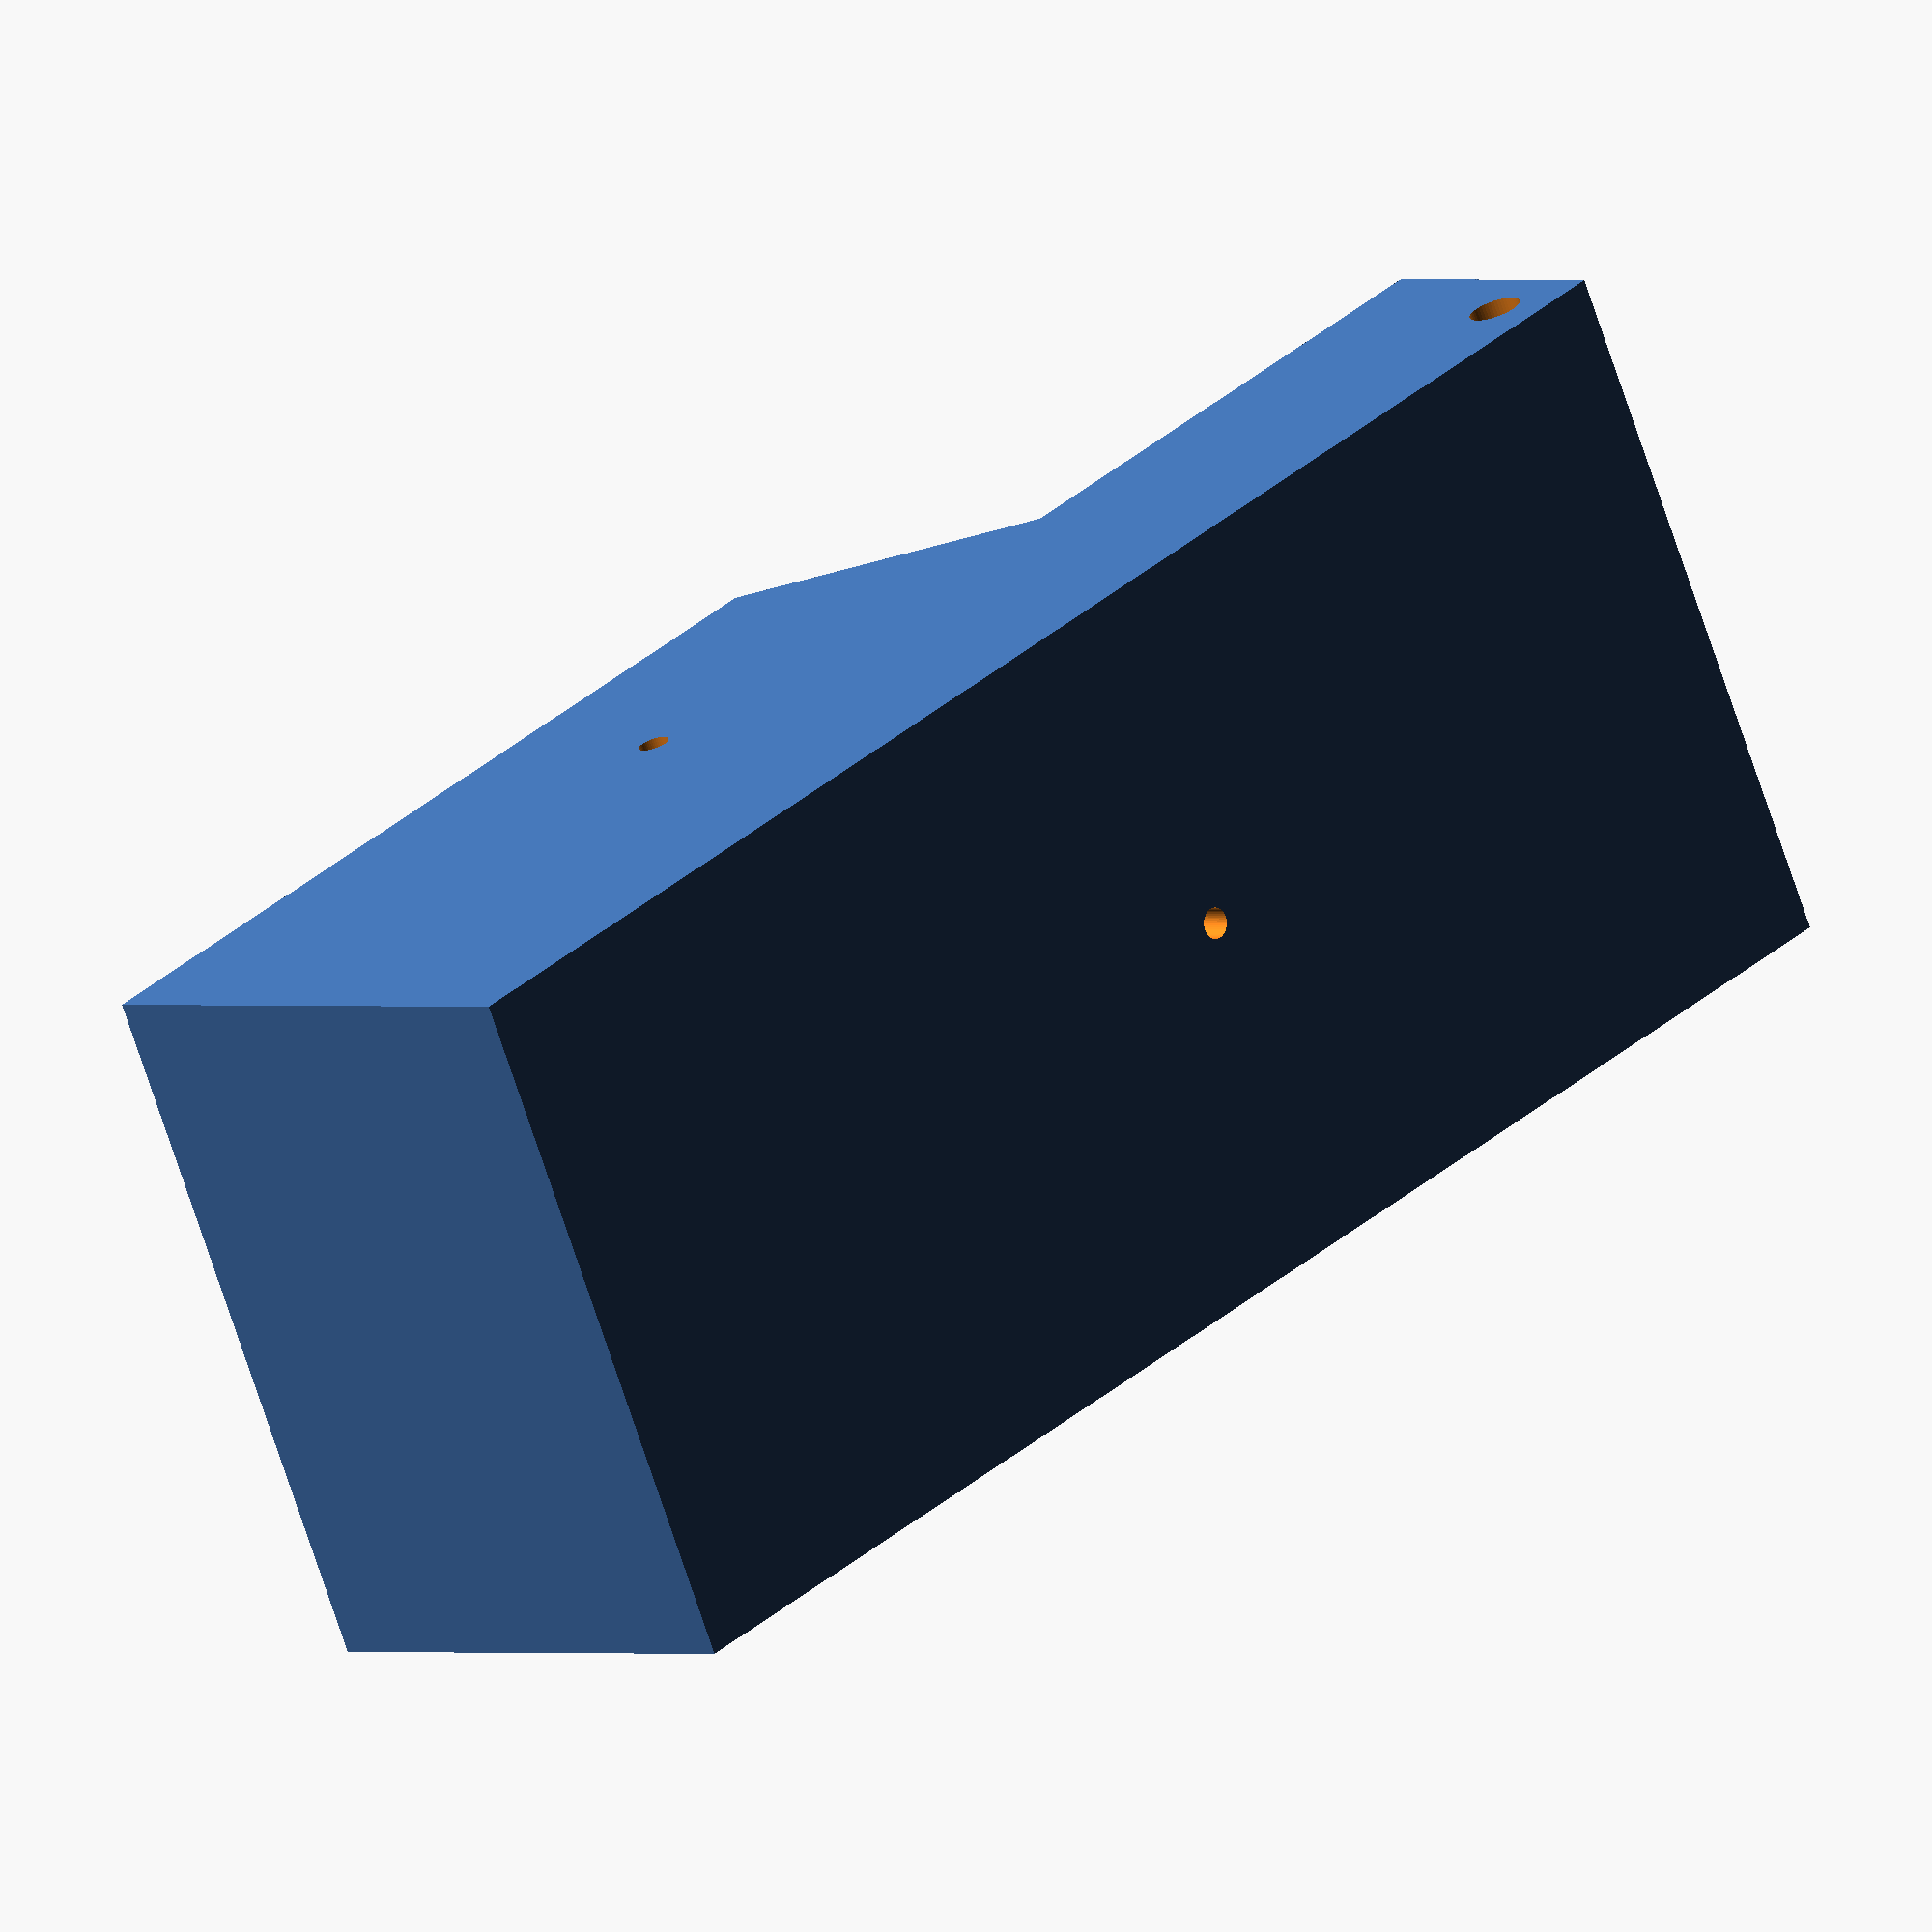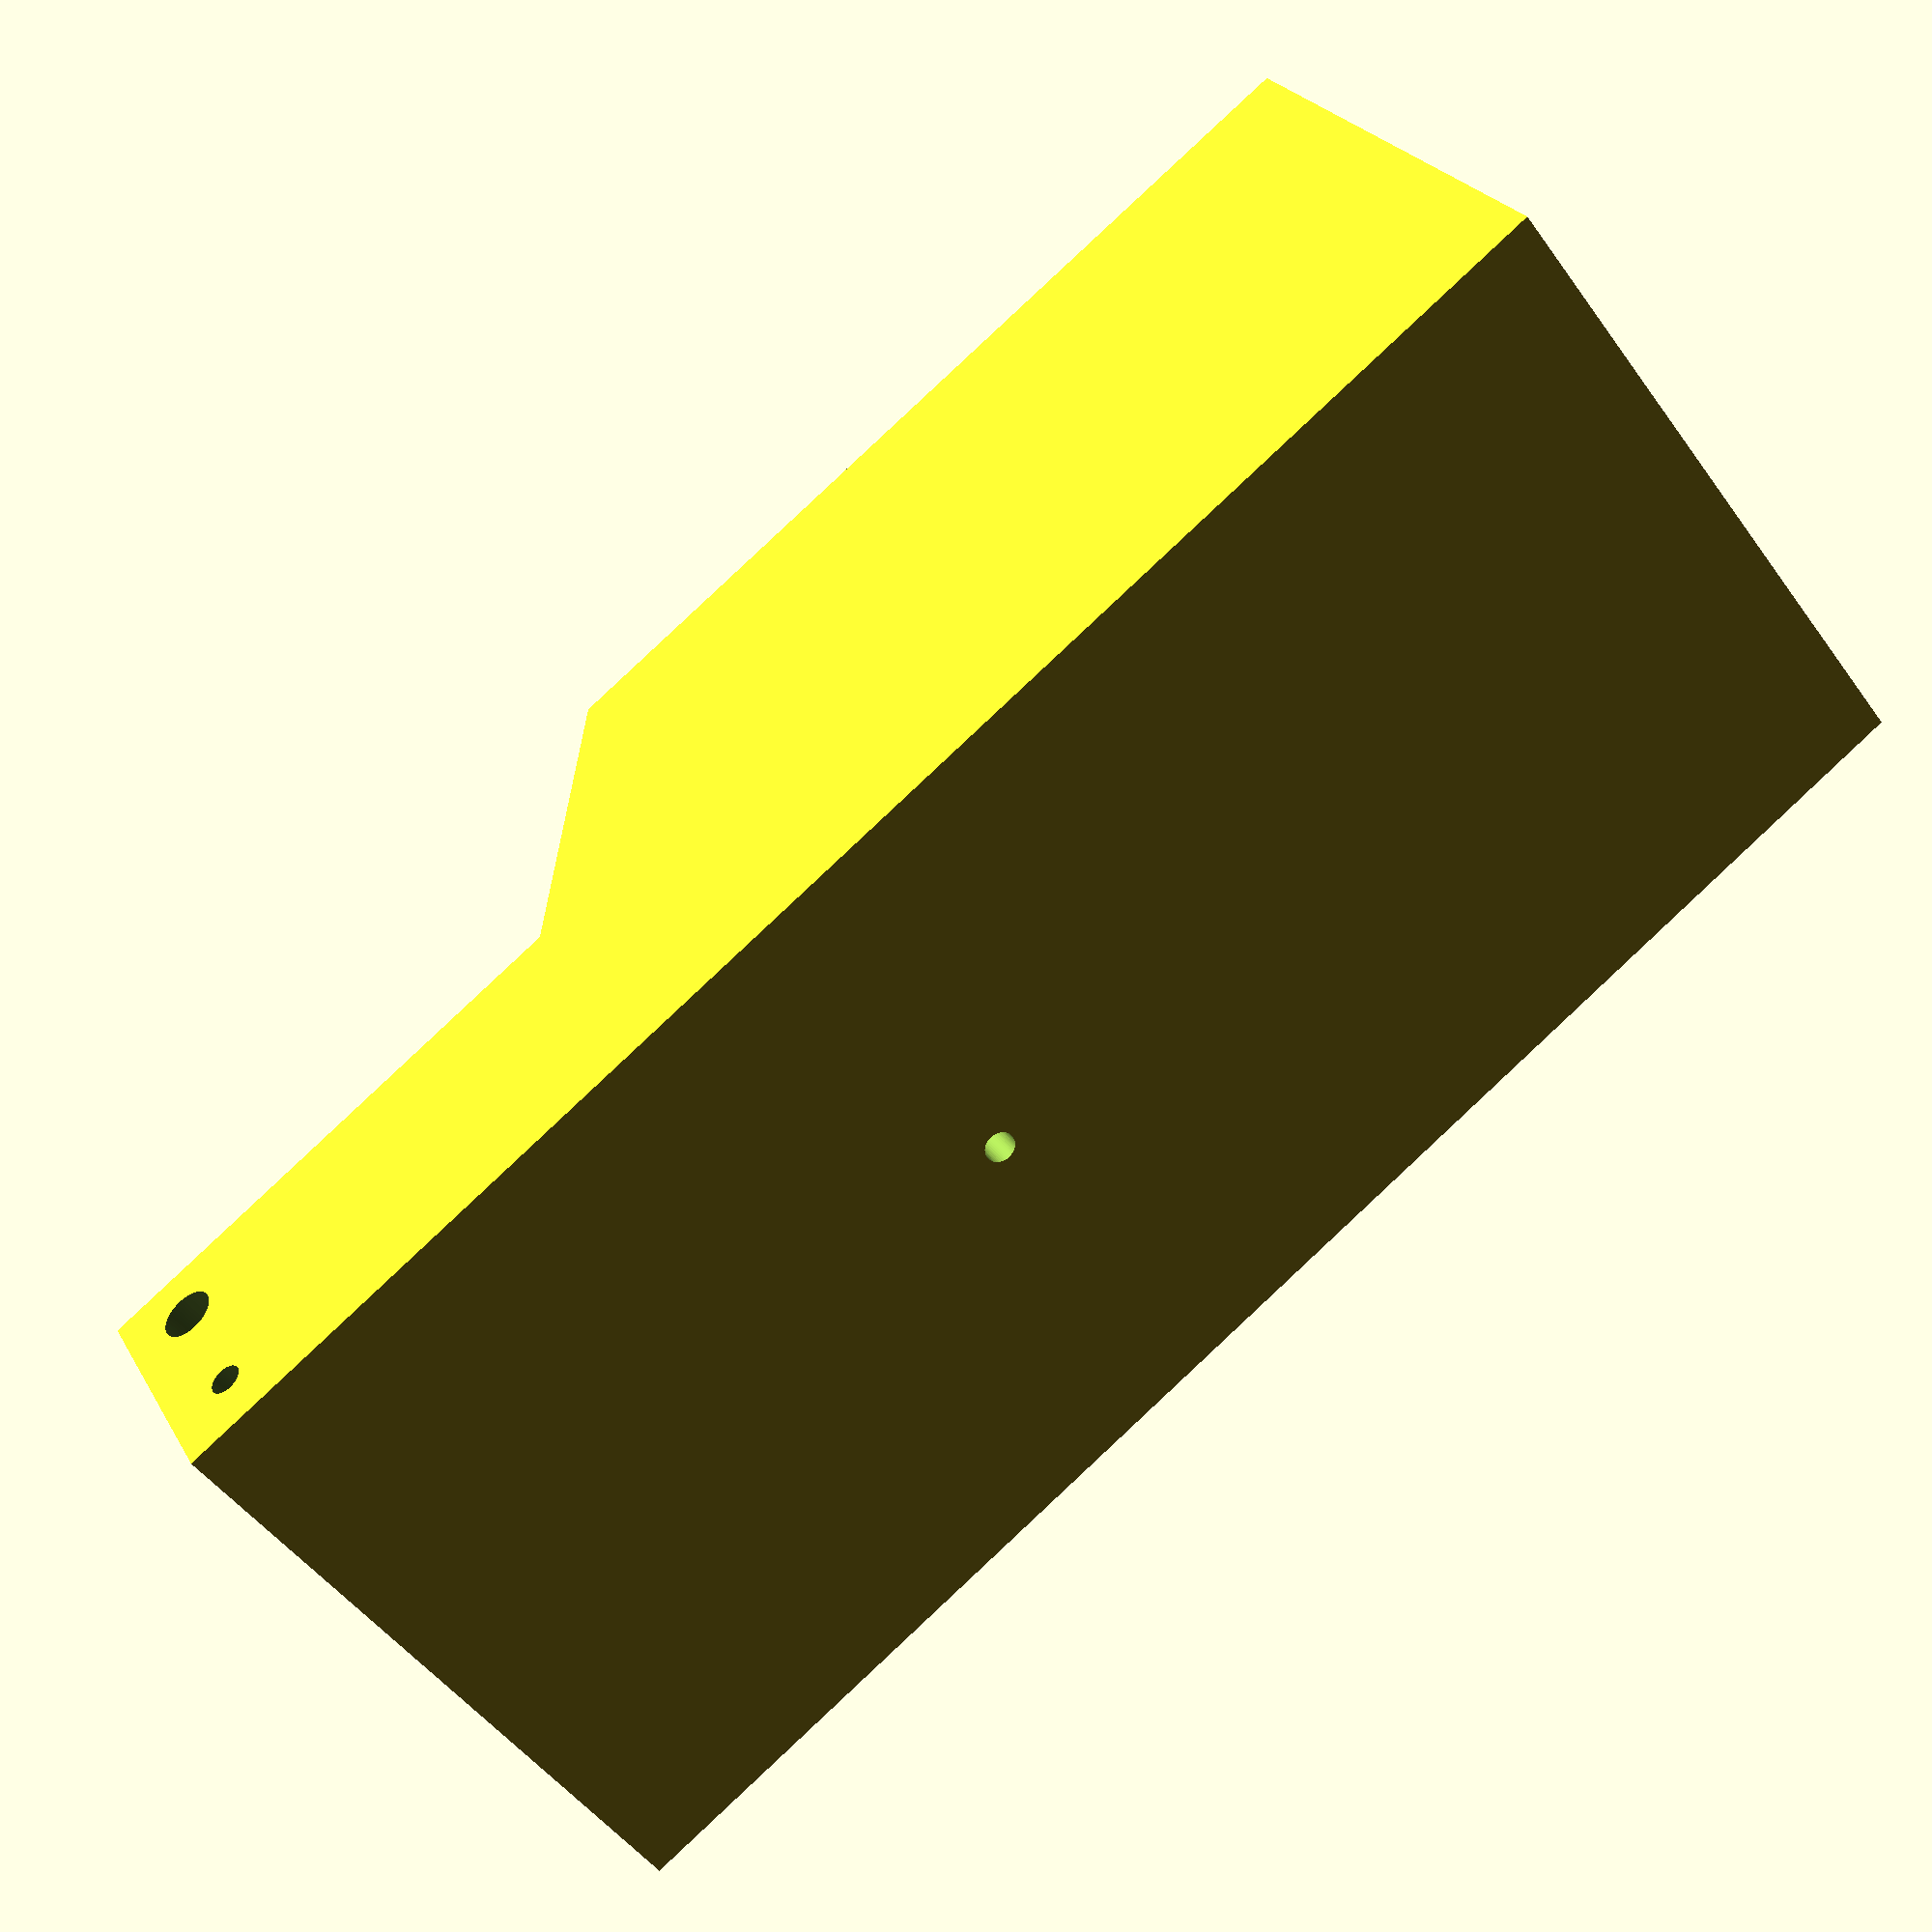
<openscad>
// Based on http://www.gbfans.com/wiki/File:Stefan%27s_Proton_Pack_Plans_Page_6.jpg

$fn = 50;

rod_diam = 5.0; //~5mm knitting needle ;-)
screw_diam = 3.0;

translate([-50.8/2,68.3/2,0])
rotate([90,0,0])
difference() {
    linear_extrude(height=68.3)
    polygon([
        [0,     0],
        [50.8,  0],
        [50.8,  158.7],
        [25.4,  158.7],
        [25.4,  106.4],
        [0,     88.9]
    ]);
    
    // hole for long rod
    translate([
        25.4+((50.8-25.4)/4*3),
        158.7-(50.8-25.4)/4,
        48.3])
    cylinder(d=rod_diam,h=20.1);
    // hole for short rod
    translate([
        25.4+((50.8-25.4)/4),
        158.7-(50.8-25.4)/4,
        -0.1])
    cylinder(d=rod_diam,h=20.1);
    
    // reference hole for Dale PH 25 resistor
    translate([-0.1,88.9/2,68.3/2])
    rotate([0,90,0])
    cylinder(d=screw_diam, h=20);

    //reference hole for Dale RH 25
    translate([35.3,125.1,68.3/2])
    rotate([0,-90,0])
    cylinder(d=screw_diam,h=10);

    // reference hole for Dale RH 50
    translate([50.9,88.9,68.3/2])
    rotate([0,-90,0])
    cylinder(d=screw_diam,h=10);

    // reference hole for legris elbow
    translate([19,57.2,58.4])
    cylinder(d=screw_diam,h=10);

    // reference hole for tube fitting
    translate([
        25.4+((50.8-25.4)/4*3),
        158.7-(50.8-25.4)/4,
        -0.1])
    cylinder(d=screw_diam,h=10);

    //screw holes for top plate
    translate([38.1,158.8,15.9])
    rotate([90,0,0])
    cylinder(d=screw_diam,h=10);
    translate([38.1,158.8,15.9+36.5])
    rotate([90,0,0])
    cylinder(d=screw_diam,h=10);
}



</openscad>
<views>
elev=144.8 azim=24.6 roll=319.0 proj=o view=solid
elev=272.3 azim=305.4 roll=46.9 proj=p view=wireframe
</views>
